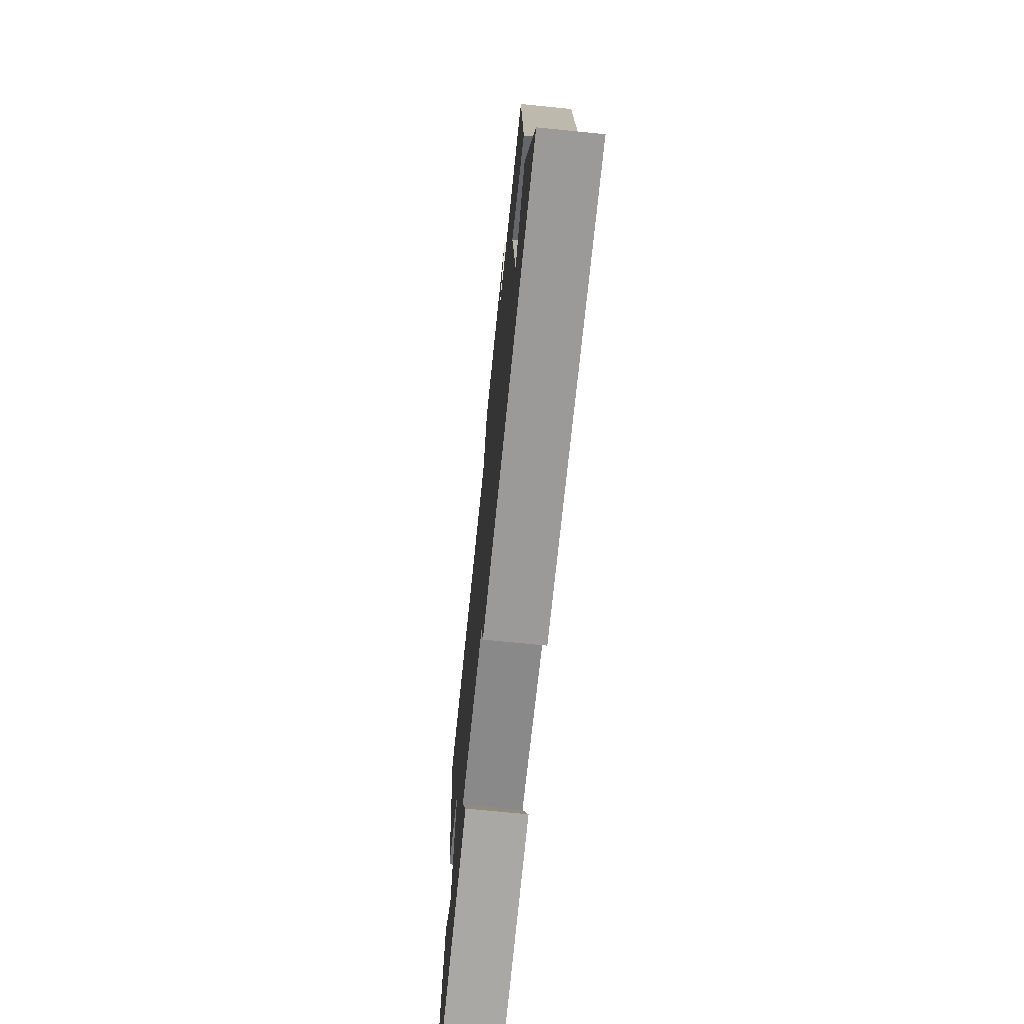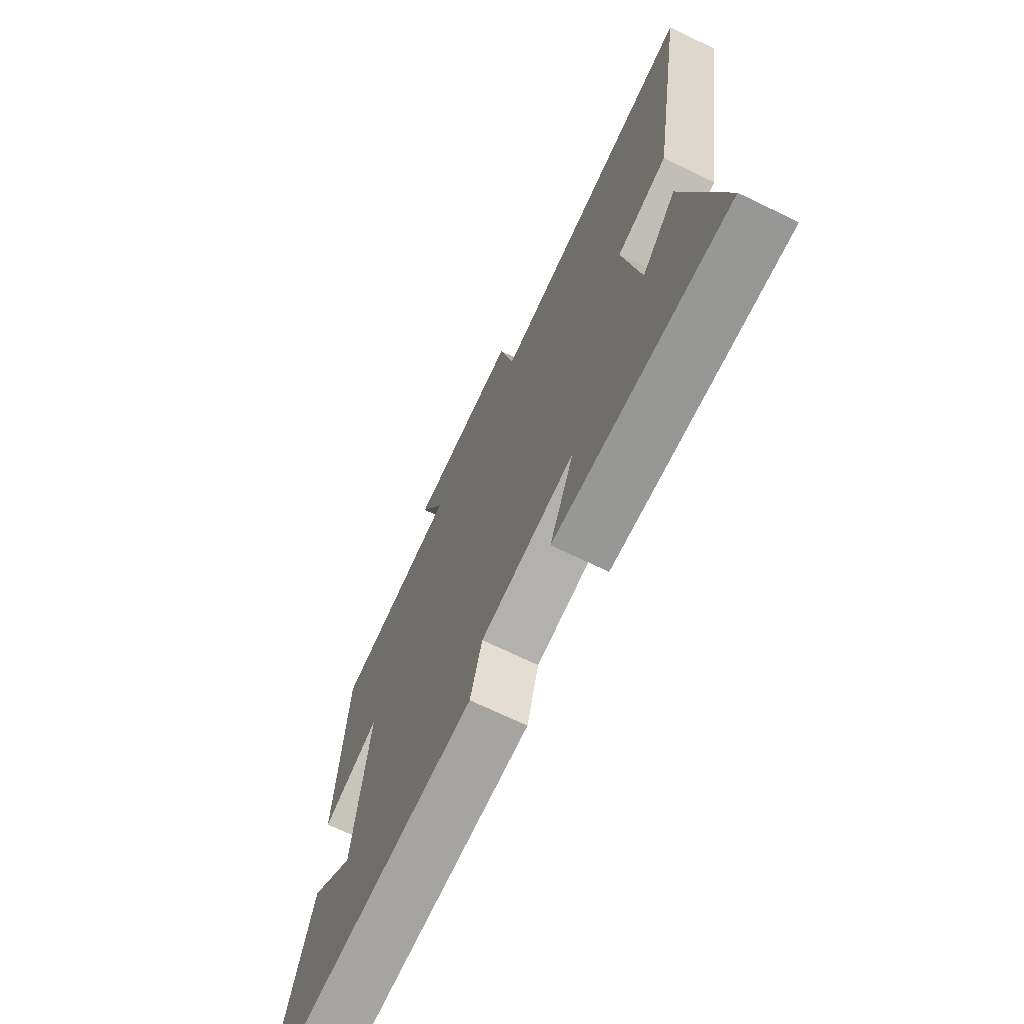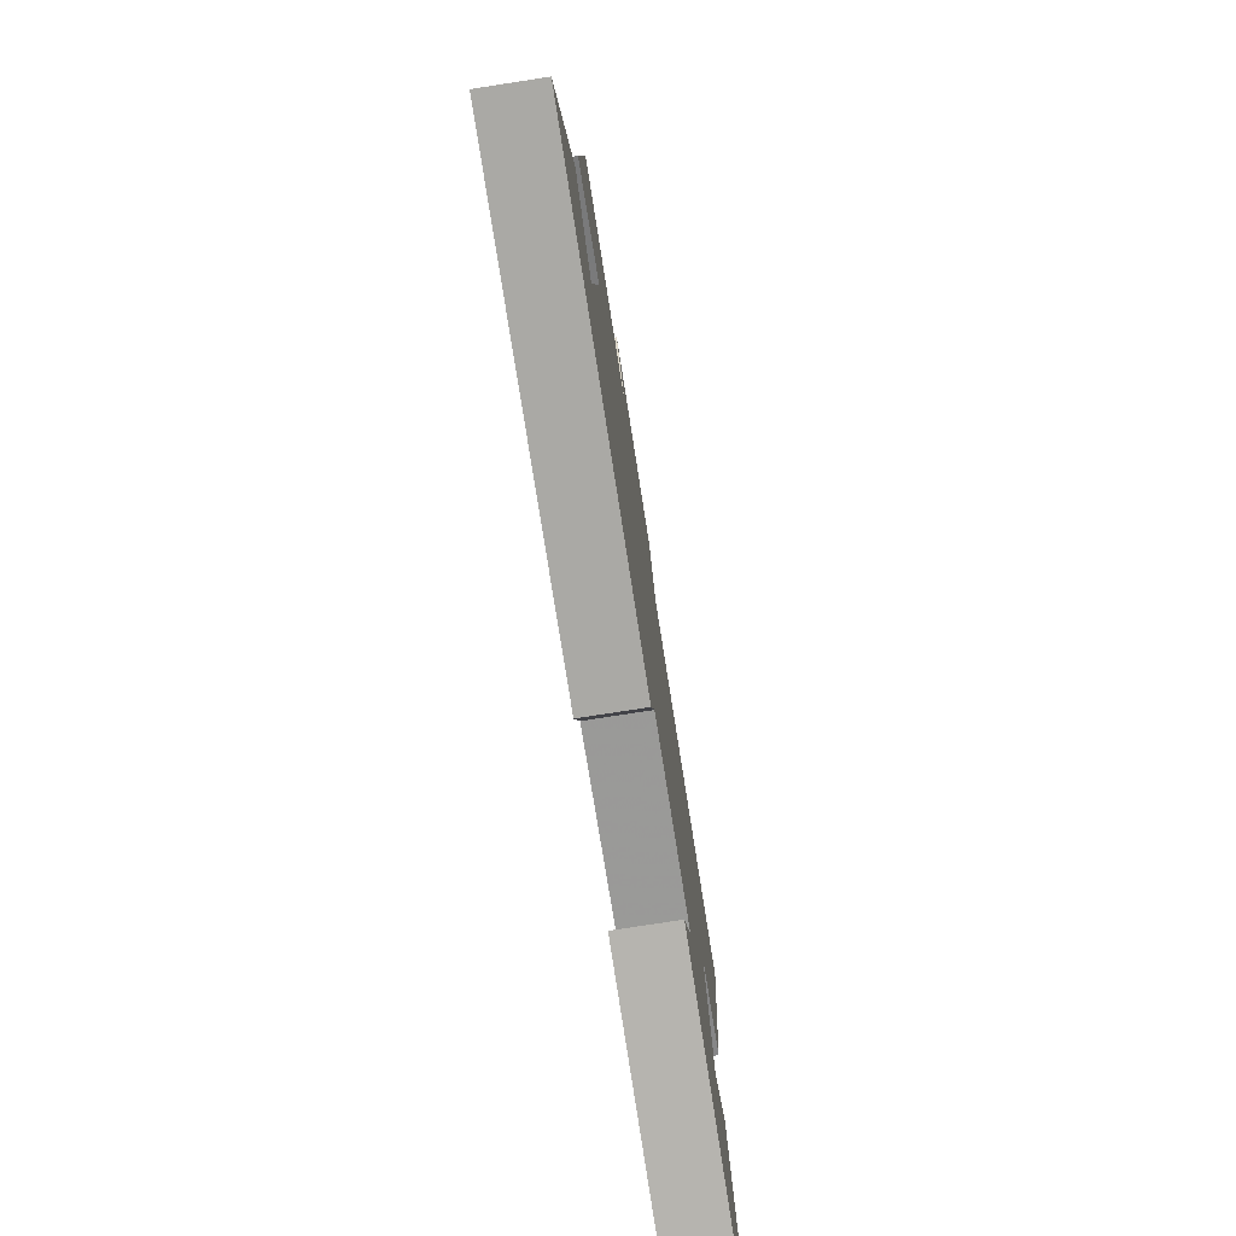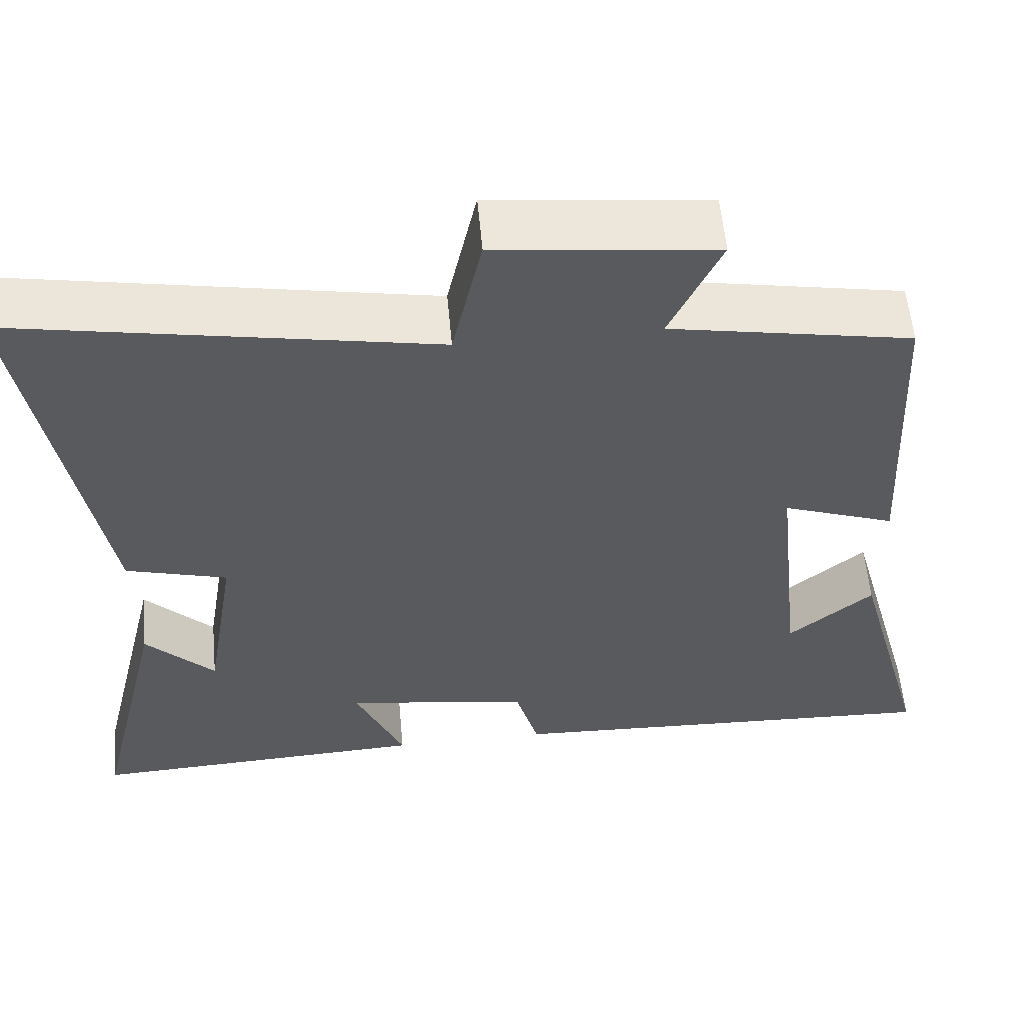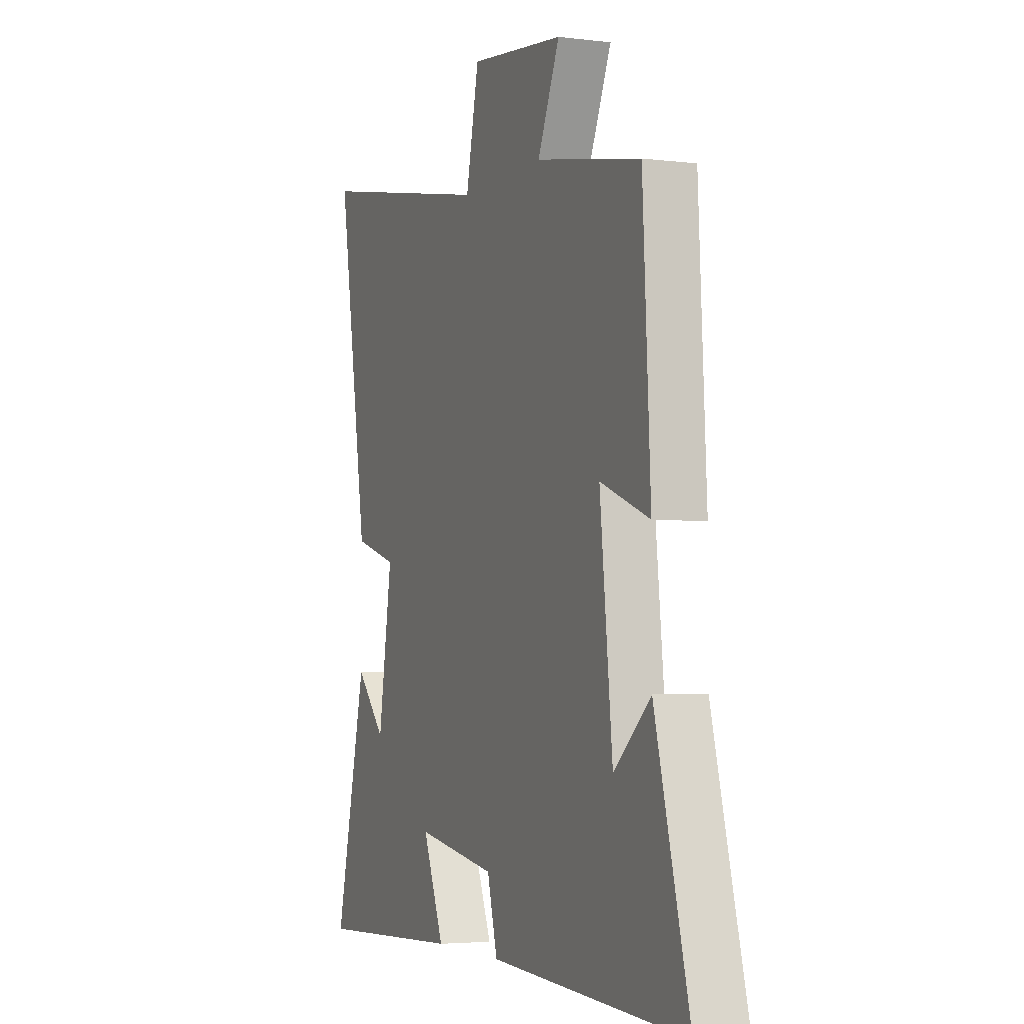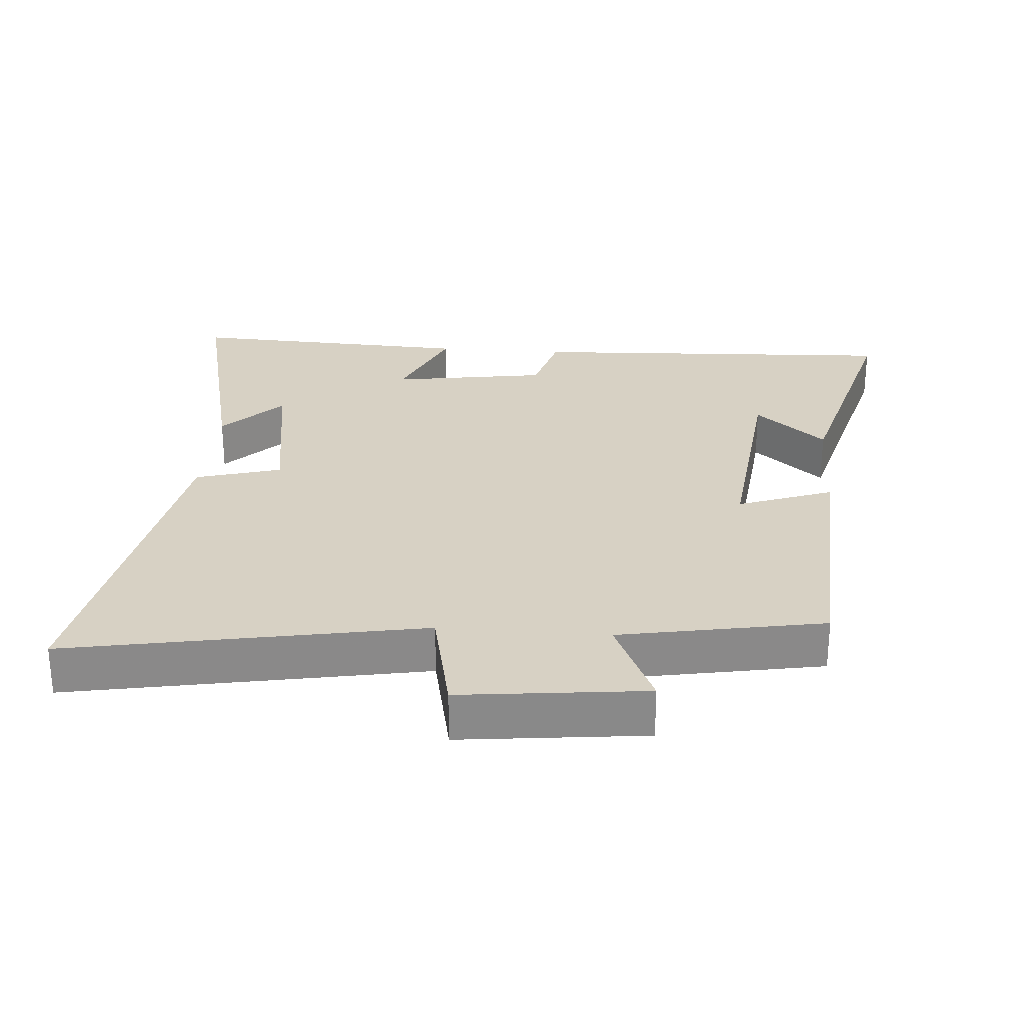
<metadata>
{"format":"obj","ext":"obj","renderer":"f3d","projection":"perspective","resolution":1024,"background":"white","views":[{"elev":-72.4,"azim":84.3,"up":"+Z"},{"elev":-70.5,"azim":-115.8,"up":"+Z"},{"elev":-78.2,"azim":98.8,"up":"+Z"},{"elev":57.9,"azim":-5.3,"up":"+Z"},{"elev":-3.8,"azim":67.8,"up":"+Z"},{"elev":27.1,"azim":4.6,"up":"+Y"}]}
</metadata>
<code>
v 0.598 0.07 -0.528
v 0.037 0.07 -0.5
v 0.008 0.07 -0.392
v -0.224 0.07 -0.354
v -0.163 0.07 -0.5
v -0.591 0.07 -0.519
v -0.5 0.07 -0.135
v -0.414 0.07 -0.226
v -0.374 0.07 0.022
v -0.5 0.07 0.059
v -0.588 0.07 0.599
v -0.069 0.07 0.5
v -0.032 0.07 0.672
v 0.24 0.07 0.64
v 0.177 0.07 0.5
v 0.478 0.07 0.443
v 0.5 0.07 0.032
v 0.359 0.07 0.085
v 0.395 0.07 -0.253
v 0.5 0.07 -0.162
v 0.598 0 -0.528
v 0.037 0 -0.5
v 0.008 0 -0.392
v -0.224 0 -0.354
v -0.163 0 -0.5
v -0.591 0 -0.519
v -0.5 0 -0.135
v -0.414 0 -0.226
v -0.374 0 0.022
v -0.5 0 0.059
v -0.588 0 0.599
v -0.069 0 0.5
v -0.032 0 0.672
v 0.24 0 0.64
v 0.177 0 0.5
v 0.478 0 0.443
v 0.5 0 0.032
v 0.359 0 0.085
v 0.395 0 -0.253
v 0.5 0 -0.162
f 19 20 1
f 15 16 17 18
f 15 18 19
f 12 13 14 15
f 12 15 19
f 9 10 11 12
f 8 9 12 19
f 5 6 7 8
f 4 5 8
f 3 4 8 19
f 1 2 3 19
f 21 40 39
f 38 37 36 35
f 39 38 35
f 35 34 33 32
f 39 35 32
f 32 31 30 29
f 39 32 29 28
f 28 27 26 25
f 28 25 24
f 39 28 24 23
f 39 23 22 21
f 1 21 22 2
f 2 22 23 3
f 3 23 24 4
f 4 24 25 5
f 5 25 26 6
f 6 26 27 7
f 7 27 28 8
f 8 28 29 9
f 9 29 30 10
f 10 30 31 11
f 11 31 32 12
f 12 32 33 13
f 13 33 34 14
f 14 34 35 15
f 15 35 36 16
f 16 36 37 17
f 17 37 38 18
f 18 38 39 19
f 19 39 40 20
f 20 40 21 1

</code>
